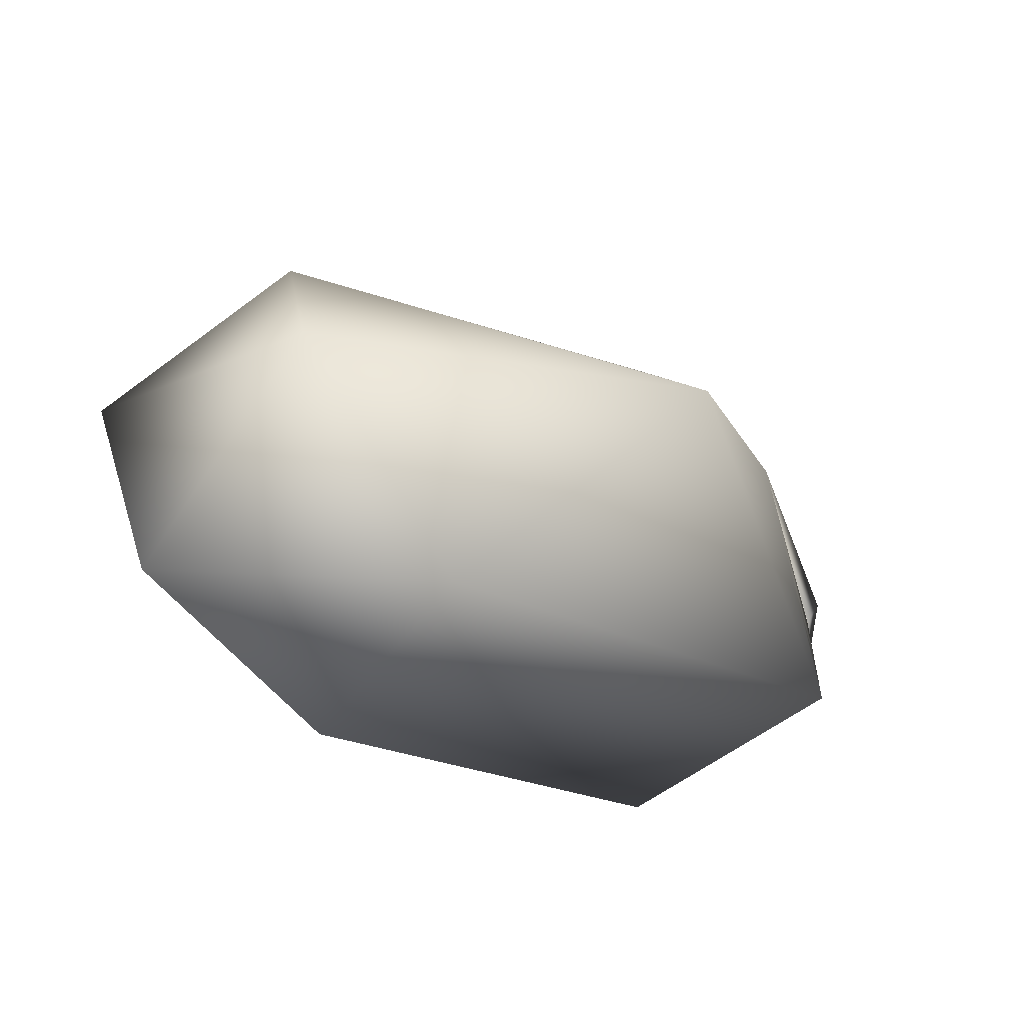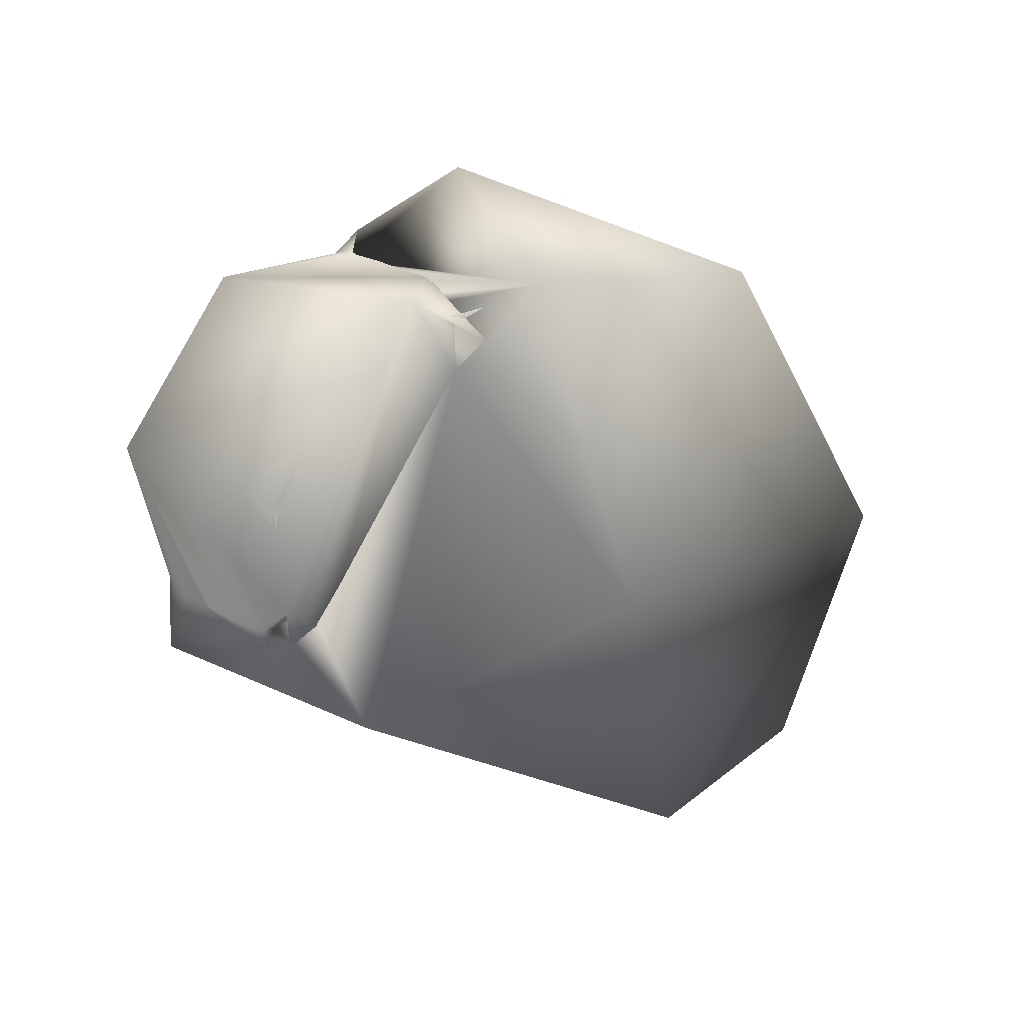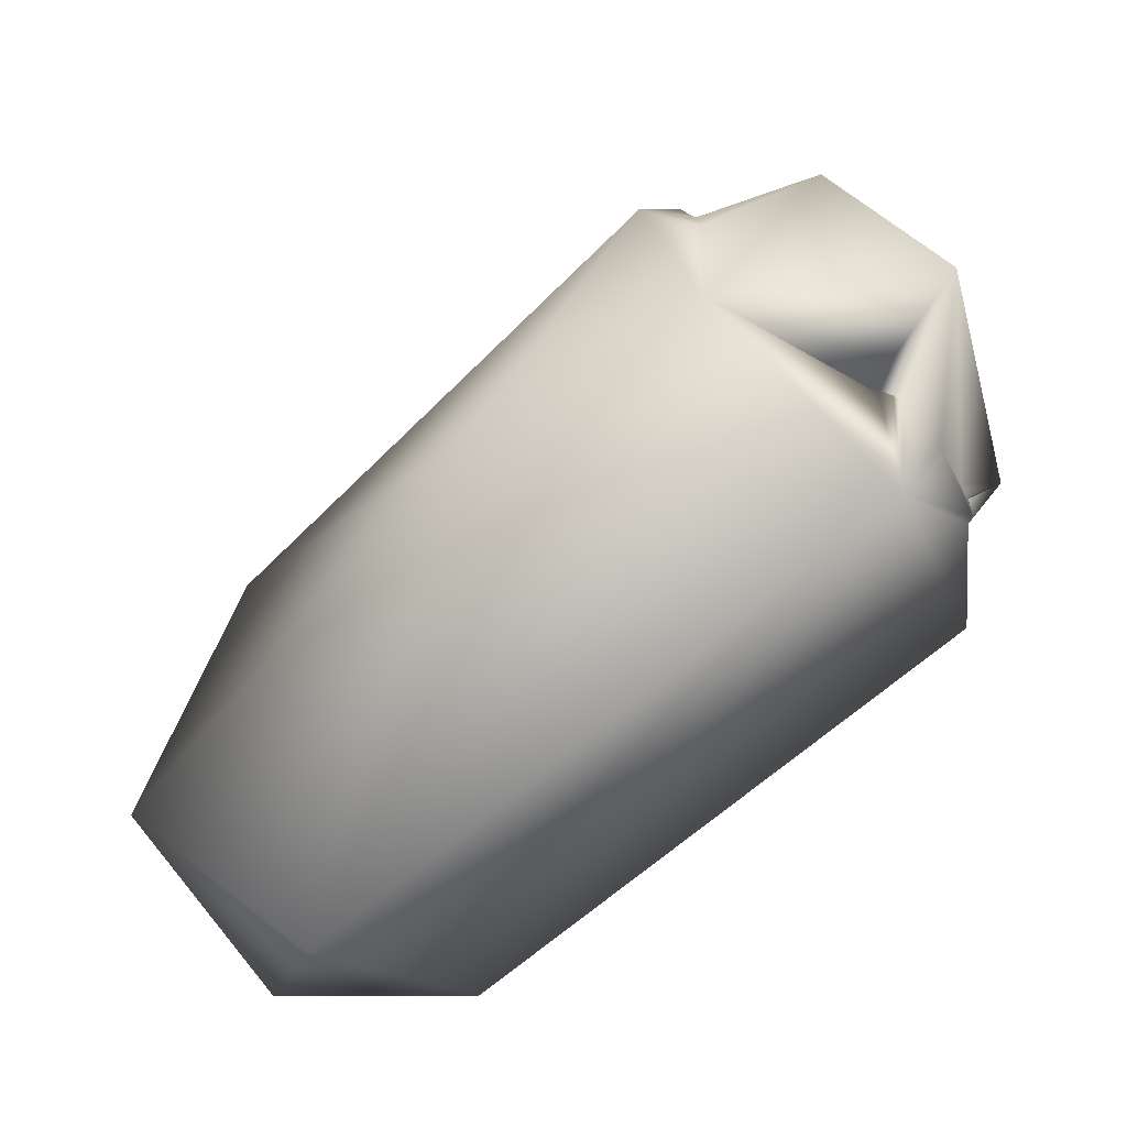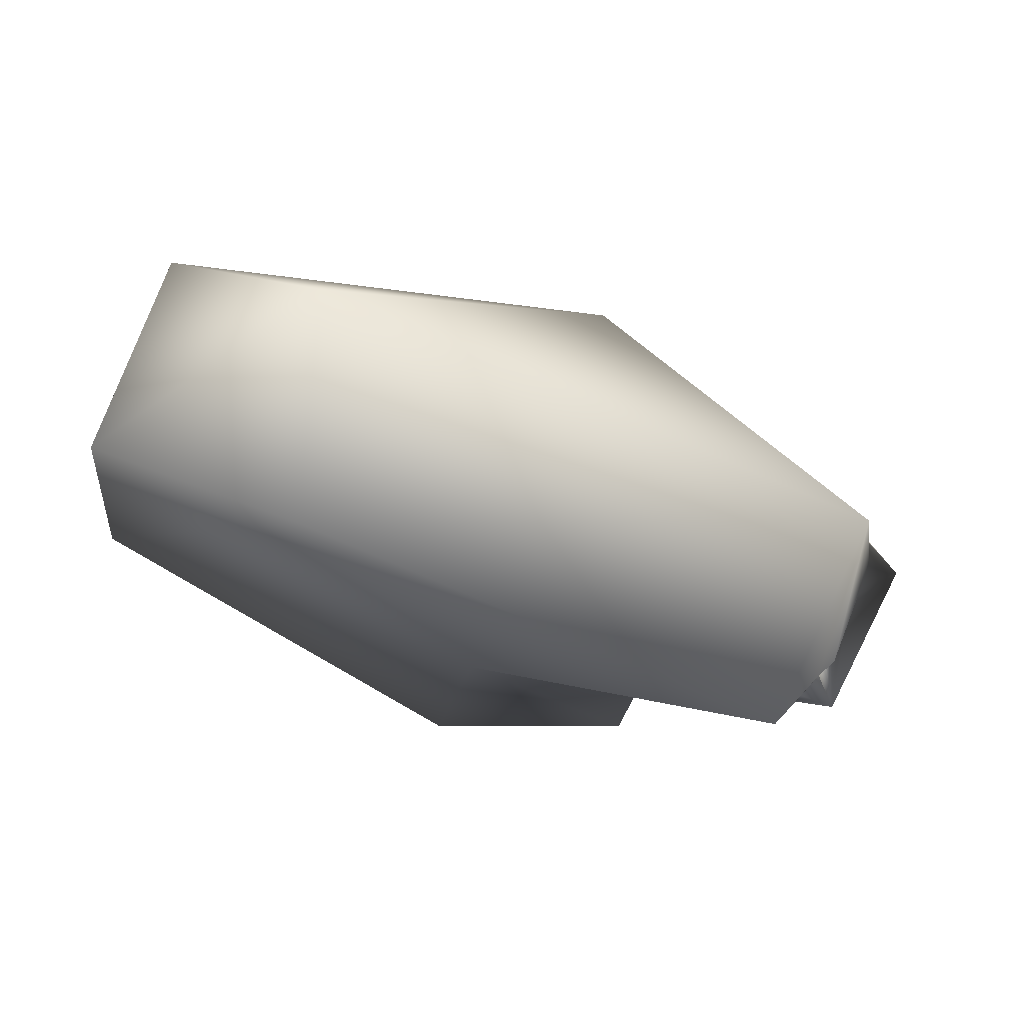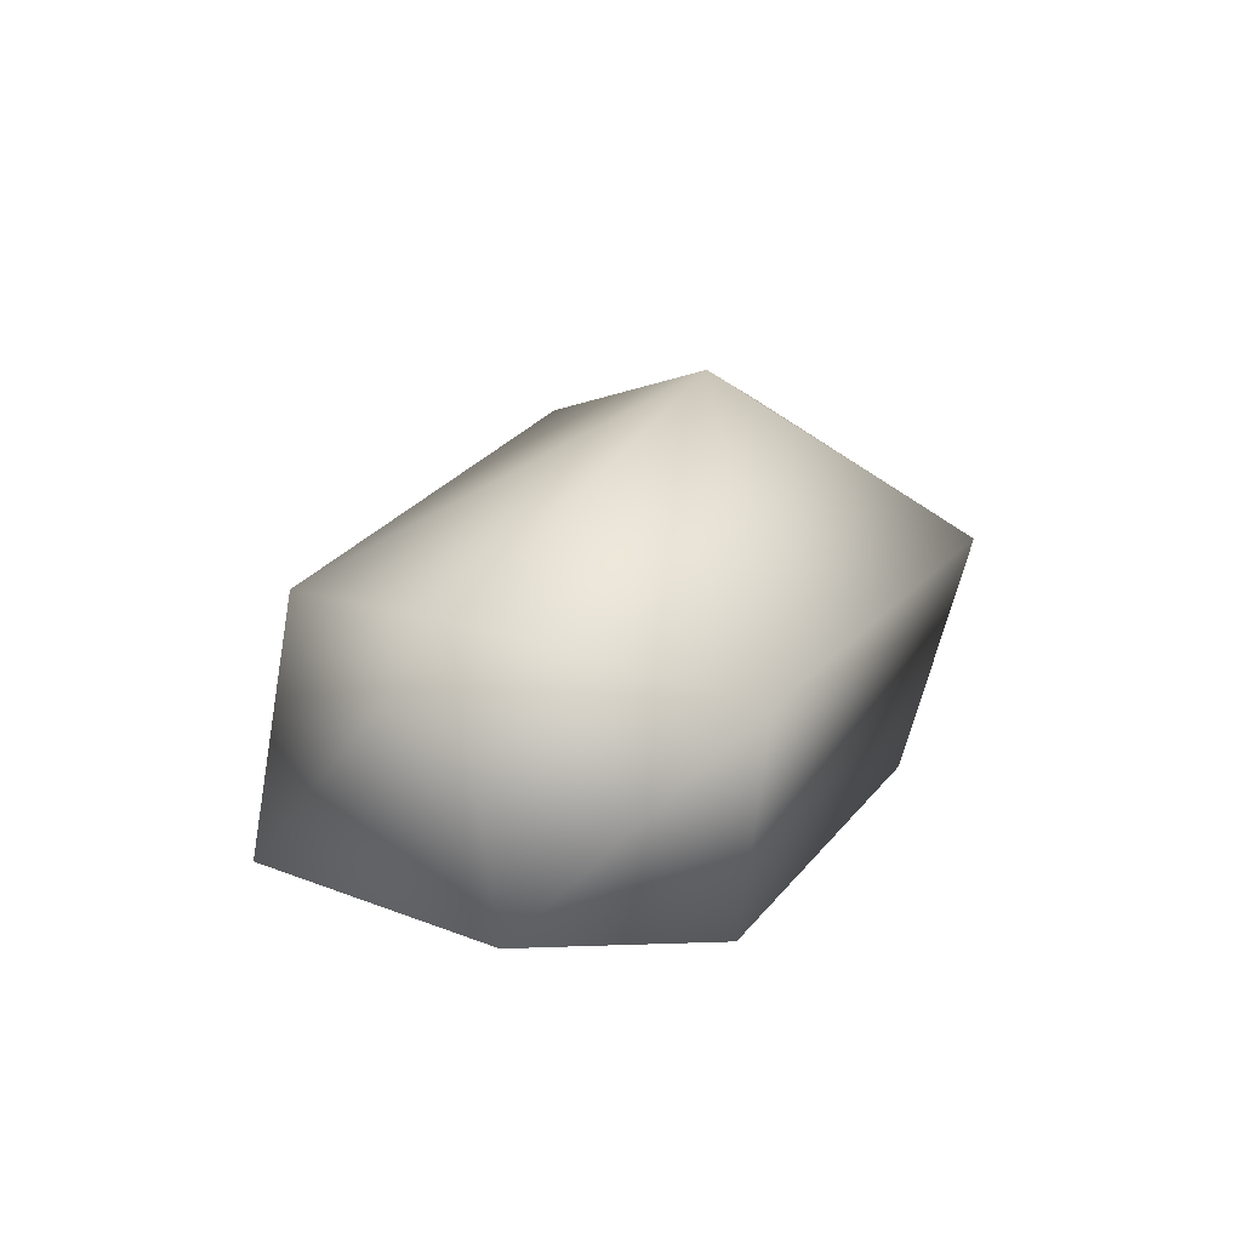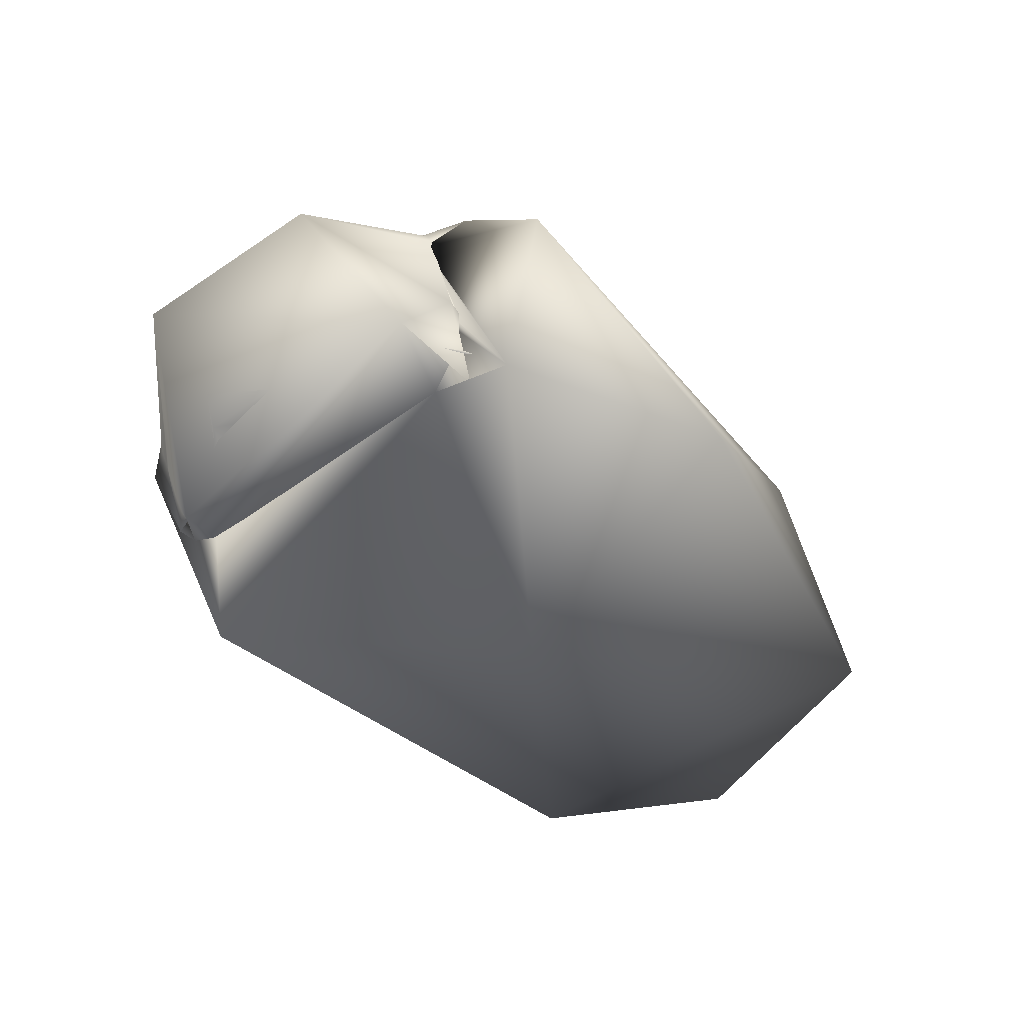
<metadata>
{"format":"obj","ext":"obj","renderer":"f3d","projection":"perspective","resolution":1024,"background":"white","views":[{"elev":-52.5,"azim":-28.4,"up":"+Y"},{"elev":19.8,"azim":150.7,"up":"+Y"},{"elev":-25.6,"azim":45.9,"up":"+Y"},{"elev":-6.9,"azim":5.4,"up":"+Z"},{"elev":32.0,"azim":-37.4,"up":"+Z"},{"elev":-56.0,"azim":162.2,"up":"+Z"}]}
</metadata>
<code>
o bean2_Plane.017
v 0.106 1.895 0.1983
v 0.201 1.976 0.1509
v 0.2251 1.93 0.1983
v 0.2015 1.886 0.2193
v 0.09397 1.829 0.2219
v 0.08204 1.873 0.1644
v 0.1632 1.964 0.1174
v 0.1691 1.874 0.1367
v 0.197 1.96 0.1243
v 0.2174 1.955 0.1617
v 0.2159 1.955 0.1581
v 0.215 1.945 0.1438
v 0.2154 1.946 0.1452
v 0.2137 1.948 0.1446
v 0.2146 1.951 0.1398
v 0.241 1.951 0.1333
v 0.2115 1.951 0.1444
v 0.2222 1.934 0.1398
v 0.2139 1.946 0.1412
v 0.2131 1.949 0.1398
v 0.2124 1.95 0.1443
v 0.2112 1.952 0.1451
v 0.2113 1.953 0.1461
v 0.2117 1.953 0.1476
v 0.2124 1.953 0.1492
v 0.2137 1.954 0.1526
v 0.2145 1.954 0.1544
v 0.213 1.954 0.1509
v 0.2152 1.954 0.1563
v 0.2166 1.955 0.1599
v 0.2509 1.954 0.1624
v 0.2172 1.943 0.1459
v 0.225 1.948 0.1421
v 0.2217 1.955 0.1701
v 0.2248 1.952 0.1723
v 0.2284 1.947 0.1739
v 0.2265 1.95 0.1731
v 0.2231 1.954 0.1713
v 0.2206 1.956 0.1687
v 0.2181 1.956 0.1636
v 0.2196 1.956 0.1671
v 0.2188 1.956 0.1654
v 0.2328 1.953 0.1805
v 0.2174 1.965 0.1831
v 0.2486 1.922 0.1949
v 0.2327 1.956 0.1774
v 0.2613 1.962 0.1663
v 0.2306 1.959 0.1763
v 0.2279 1.961 0.1752
v 0.227 1.963 0.1722
v 0.2263 1.964 0.1679
v 0.2197 1.963 0.1407
v 0.2277 1.962 0.1667
v 0.226 1.963 0.1644
v 0.2252 1.963 0.162
v 0.2244 1.962 0.1601
v 0.2237 1.962 0.1582
v 0.223 1.962 0.1564
v 0.2056 1.965 0.1118
v 0.2172 1.958 0.1401
v 0.2039 1.985 0.154
v 0.1483 1.962 0.112
v 0.1687 1.873 0.1264
v 0.2173 1.942 0.1308
v 0.2099 1.948 0.1283
v 0.2215 1.961 0.1527
v 0.2194 1.961 0.1473
v 0.2208 1.961 0.1509
v 0.2201 1.961 0.1491
v 0.2187 1.96 0.1456
v 0.218 1.96 0.1438
v 0.2223 1.962 0.1546
v 0.2166 1.957 0.138
v 0.2175 1.959 0.1419
v 0.2059 1.95 0.1411
v 0.218 1.953 0.1367
v 0.2201 1.953 0.1389
v 0.223 1.951 0.141
v 0.2058 1.944 0.1474
v 0.232 1.962 0.124
v 0.2914 1.927 0.1567
v 0.2698 1.895 0.1157
v 0.2577 1.887 0.1199
v 0.2679 1.888 0.1272
v 0.2502 1.885 0.1367
v 0.2663 1.894 0.1296
v 0.2643 1.893 0.1262
v 0.2656 1.882 0.1241
v 0.2622 1.893 0.1201
v 0.2528 1.864 0.1102
v 0.2796 1.87 0.1662
v 0.1351 1.789 0.158
v 0.06642 1.868 0.1631
v 0.08068 1.796 0.1784
v 0.1407 1.787 0.2156
v 0.2054 1.888 0.2293
v 0.09234 1.828 0.2333
v 0.0964 1.897 0.2057
v 0.2807 1.889 0.16
v 0.2793 1.894 0.1646
v 0.2802 1.891 0.1628
v 0.2805 1.888 0.1565
v 0.2798 1.888 0.1534
v 0.2781 1.888 0.149
v 0.2789 1.888 0.151
v 0.2699 1.881 0.1278
v 0.2774 1.887 0.1471
v 0.2762 1.897 0.1692
v 0.2782 1.897 0.1661
v 0.2654 1.898 0.1311
v 0.2755 1.896 0.1702
v 0.2572 1.893 0.135
v 0.2724 1.885 0.1345
v 0.2752 1.886 0.1417
v 0.2707 1.885 0.1308
v 0.2716 1.885 0.1328
v 0.273 1.886 0.1363
v 0.2737 1.886 0.138
v 0.2745 1.886 0.1398
v 0.2759 1.887 0.1435
v 0.2766 1.887 0.1453
v 0.2649 1.889 0.1251
v 0.2679 1.887 0.127
v 0.2695 1.886 0.1287
v 0.2707 1.889 0.1593
v 0.2631 1.885 0.1383
v 0.2683 1.897 0.1629
v 0.2659 1.886 0.1454
v 0.2574 1.891 0.1329
v 0.2705 1.891 0.1604
v 0.2699 1.893 0.1614
v 0.2692 1.895 0.1622
v 0.2589 1.889 0.1337
v 0.2618 1.885 0.1353
v 0.2625 1.885 0.1367
v 0.2696 1.887 0.1545
v 0.2702 1.888 0.1563
v 0.2706 1.888 0.1579
v 0.2638 1.885 0.14
v 0.2645 1.885 0.1418
v 0.2652 1.886 0.1436
v 0.2667 1.886 0.1472
v 0.2674 1.886 0.1491
v 0.2681 1.887 0.1509
v 0.2689 1.887 0.1527
v 0.2581 1.891 0.1343
v 0.2597 1.887 0.1334
v 0.2605 1.886 0.1336
v 0.2612 1.885 0.1342
v 0.2574 1.87 0.1216
v 0.2692 1.918 0.125
v 0.2591 1.889 0.1303
v 0.2558 1.893 0.1293
v 0.2799 1.926 0.1548
v 0.2576 1.885 0.126
v 0.2565 1.891 0.1303
v 0.2695 1.874 0.1649
v 0.1325 1.798 0.1663
v 0.08674 1.808 0.1812
v 0.1416 1.797 0.2084
f 3 1 2
f 1 7 2
f 4 1 3
f 1 4 5
f 1 5 6
f 1 6 7
f 9 7 8
f 6 8 7
f 9 2 7
f 30 10 9
f 10 2 9
f 29 11 9
f 11 30 9
f 13 9 12
f 9 19 12
f 14 9 13
f 21 9 14
f 20 9 15
f 15 9 16
f 16 9 20
f 9 8 18
f 9 17 22
f 17 9 21
f 9 18 19
f 9 22 23
f 9 23 24
f 9 24 25
f 25 28 9
f 28 26 9
f 26 27 9
f 27 29 9
f 32 10 30
f 31 10 30
f 31 30 11
f 32 30 11
f 32 40 10
f 32 11 29
f 36 32 33 43
f 12 32 33
f 12 13 32
f 32 14 13
f 32 21 14
f 32 34 39
f 32 38 34
f 32 35 38
f 32 37 35
f 32 36 37
f 32 39 41
f 17 32 22
f 17 21 32
f 22 32 23
f 24 23 32
f 25 24 32
f 32 28 25
f 32 26 28
f 32 27 26
f 32 29 27
f 32 42 40
f 32 41 42
f 42 41 2
f 40 42 2
f 31 41 42
f 31 42 40
f 41 39 2
f 31 39 41
f 10 40 2
f 31 40 10
f 31 34 39
f 39 34 2
f 38 34 31
f 38 3 34
f 35 3 38
f 35 38 31
f 36 3 37
f 37 3 35
f 36 37 31
f 37 35 31
f 36 31 3
f 33 46 43
f 43 46 44
f 43 44 45
f 43 45 46
f 33 48 46
f 46 48 44
f 46 47 48
f 46 45 47
f 33 49 48
f 48 49 44
f 48 47 49
f 33 50 49
f 49 50 44
f 49 47 50
f 33 51 50
f 51 44 50
f 47 51 50
f 33 54 51
f 52 54 51
f 52 51 47
f 51 53 44
f 54 53 51
f 33 55 54
f 52 55 54
f 55 53 54
f 33 56 55
f 52 56 55
f 56 53 55
f 33 57 56
f 52 57 56
f 57 53 56
f 33 58 57
f 58 59 57
f 52 58 57
f 57 59 53
f 59 74 60
f 59 60 73
f 72 59 58
f 59 61 53
f 61 59 62
f 63 62 59
f 64 63 59
f 64 59 65
f 59 73 65
f 68 59 66
f 66 59 72
f 67 59 69
f 70 59 67
f 69 59 68
f 59 70 71
f 59 71 74
f 60 74 33
f 60 74 52
f 71 33 74
f 71 52 74
f 75 73 52
f 73 60 52
f 73 60 33
f 73 33 76
f 73 76 65
f 75 76 73
f 33 77 76
f 76 64 65
f 75 77 76
f 76 77 64
f 33 78 77
f 75 78 77
f 77 78 64
f 79 33 78
f 79 78 75
f 78 79 64
f 12 33 79
f 64 79 75
f 80 75 65
f 80 64 75
f 65 75 52
f 47 80 52
f 81 80 47
f 81 82 80
f 82 83 80
f 83 64 80
f 52 80 65
f 83 87 84
f 83 84 89
f 88 85 83
f 85 86 83
f 83 86 87
f 83 82 88
f 89 64 83
f 90 64 89
f 90 89 88
f 89 84 88
f 64 90 63
f 63 90 92
f 91 92 90
f 90 88 91
f 95 92 91
f 93 63 92
f 93 92 94
f 92 95 94
f 96 95 91
f 96 97 95
f 97 94 95
f 98 97 96
f 94 97 93
f 93 97 98
f 44 61 98
f 44 98 96
f 62 93 98
f 62 98 61
f 45 44 96
f 96 91 45
f 62 63 93
f 91 108 45
f 91 88 106
f 91 102 99
f 91 99 101
f 91 100 109
f 91 101 100
f 91 103 102
f 91 105 103
f 91 104 105
f 91 107 104
f 91 106 107
f 91 109 108
f 100 110 109
f 109 110 108
f 111 108 109
f 111 109 100
f 81 45 111
f 81 111 100
f 111 45 108
f 127 108 110 112
f 112 85 110
f 99 110 101
f 99 102 110
f 117 113 110
f 110 113 116
f 114 119 110
f 120 114 110
f 86 110 85
f 101 110 100
f 86 110 87
f 110 122 87
f 110 115 124
f 110 116 115
f 105 104 110
f 103 105 110
f 102 103 110
f 118 117 110
f 119 118 110
f 121 120 110
f 107 121 110
f 104 107 110
f 110 123 122
f 110 124 123
f 82 124 123
f 124 106 123
f 124 115 106
f 82 115 124
f 84 122 123
f 84 123 106
f 122 82 123
f 84 87 122
f 87 88 122
f 122 88 82
f 107 121 81
f 121 120 81
f 106 120 121
f 106 121 107
f 120 114 81
f 106 114 120
f 119 118 81
f 114 119 81
f 106 118 119
f 106 119 114
f 118 117 81
f 106 117 118
f 82 81 117 113
f 106 113 117
f 82 116 115
f 82 113 116
f 115 116 106
f 116 113 106
f 125 112 138
f 125 130 112
f 139 112 126
f 112 135 126
f 132 127 112
f 128 112 141
f 142 112 128
f 112 129 85
f 146 129 112
f 130 131 112
f 131 132 112
f 146 133 112
f 112 133 147
f 112 149 134
f 112 134 135
f 136 112 145
f 137 112 136
f 138 112 137
f 140 112 139
f 141 112 140
f 143 112 142
f 144 112 143
f 145 112 144
f 112 147 148
f 112 148 149
f 149 148 150
f 149 150 134
f 151 149 134
f 151 148 149
f 18 151 16
f 154 16 151
f 151 152 148
f 152 151 150
f 153 150 151
f 151 18 153
f 151 126 139 154
f 151 135 126
f 151 134 135
f 154 31 16
f 154 127 31
f 154 125 130
f 125 154 138
f 154 130 131
f 154 131 132
f 154 132 127
f 136 154 145
f 145 154 144
f 128 154 141
f 142 154 128
f 140 154 139
f 137 154 136
f 141 154 140
f 143 154 142
f 144 154 143
f 138 154 137
f 153 18 155
f 156 153 155
f 152 150 153
f 156 152 153
f 156 150 133
f 156 155 150
f 152 156 129
f 129 156 146
f 156 133 146
f 150 155 18
f 133 152 146
f 146 152 129
f 133 147 152
f 147 148 152
f 135 150 126
f 150 139 126
f 150 128 141
f 150 142 128
f 150 141 140
f 150 140 139
f 150 144 143
f 157 144 150
f 150 143 142
f 134 150 135
f 157 150 158
f 158 150 8
f 150 18 8
f 150 148 147
f 150 147 133
f 6 159 158
f 6 158 8
f 158 159 160
f 160 157 158
f 5 160 159
f 5 4 160
f 4 157 160
f 159 6 5
f 157 130 125
f 157 125 138
f 157 136 145
f 157 145 144
f 157 137 136
f 157 138 137
f 157 127 132
f 157 31 127
f 157 132 131
f 157 3 31
f 4 3 157
f 157 131 130
f 104 107 81
f 88 84 106
f 103 105 81
f 105 104 81
f 102 103 81
f 99 102 81
f 81 100 101
f 81 101 99
f 87 86 88
f 86 85 88
f 47 45 81
f 33 72 58
f 33 66 72
f 52 72 58
f 52 66 72
f 70 33 71
f 70 52 71
f 33 70 67
f 67 52 70
f 33 69 68
f 33 67 69
f 52 69 68
f 52 67 69
f 33 68 66
f 52 68 66
f 53 61 44
f 34 3 2
f 31 29 27
f 31 11 29
f 28 25 16 31
f 31 26 28
f 31 27 26
f 25 24 16
f 24 23 16
f 22 16 23
f 17 16 22
f 20 21 14
f 20 17 21
f 19 20 14
f 18 20 19
f 20 15 17
f 16 20 18
f 12 19 13
f 19 14 13
f 15 16 17

</code>
